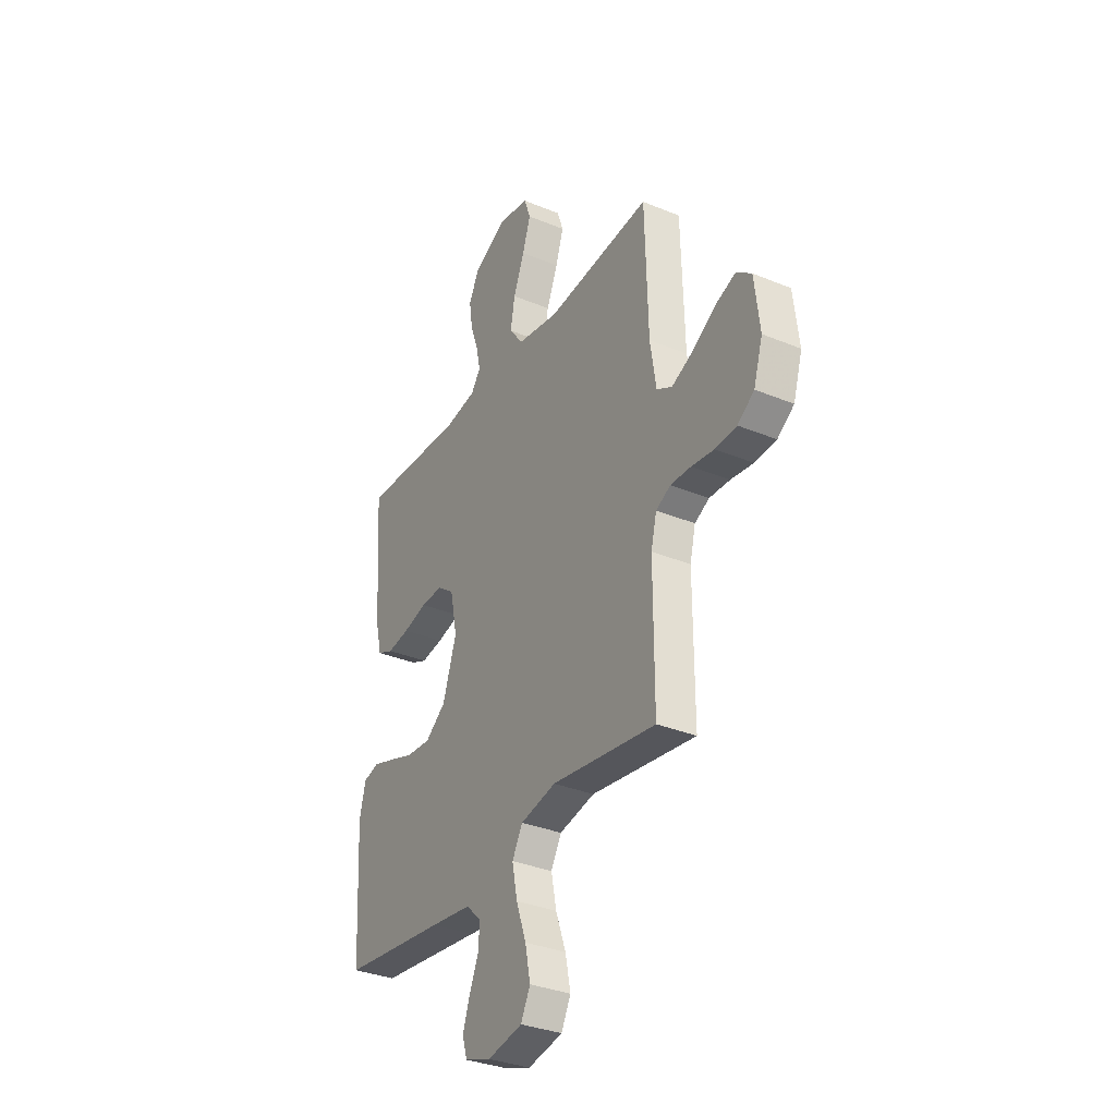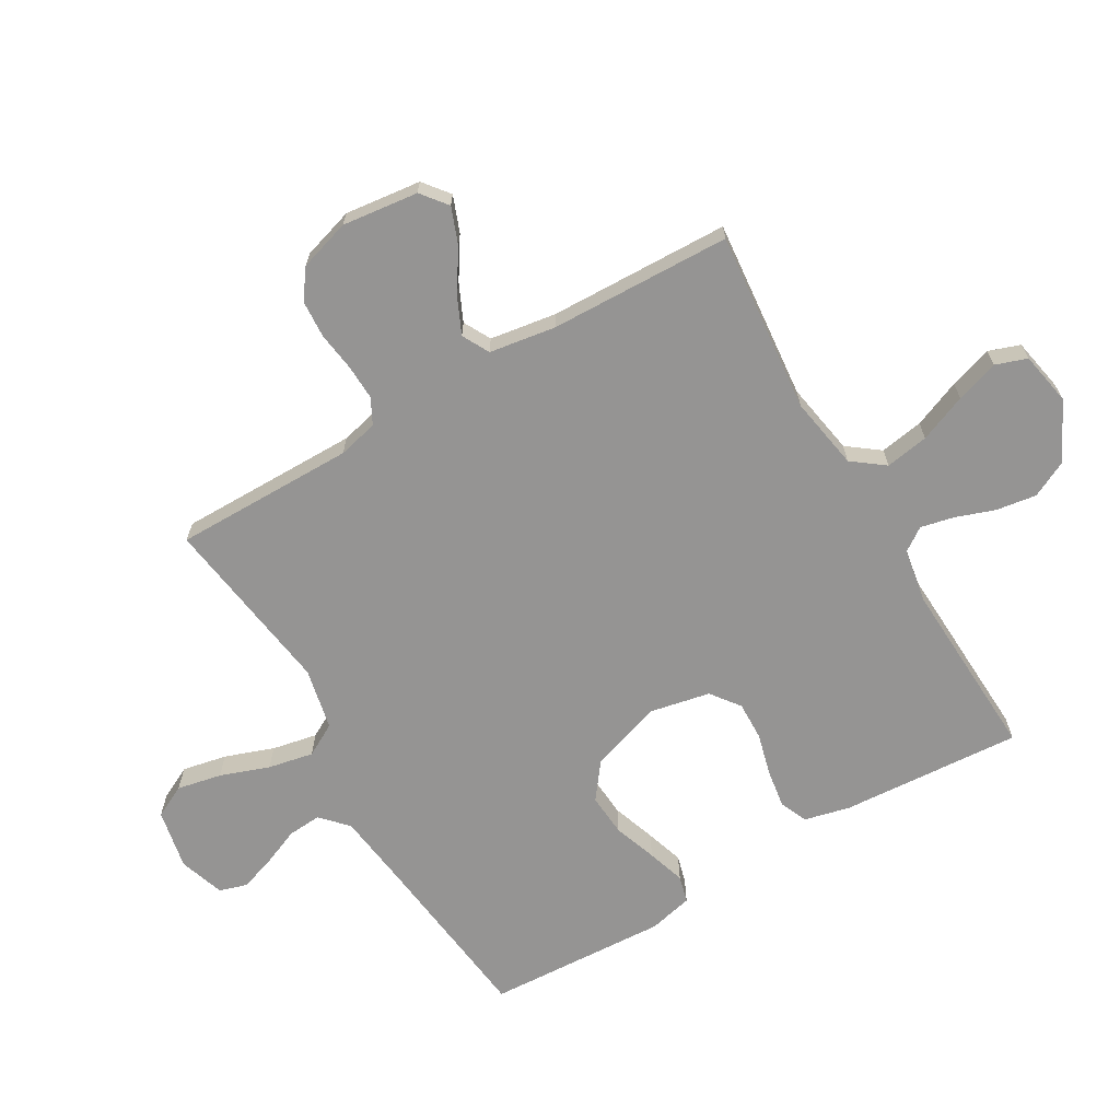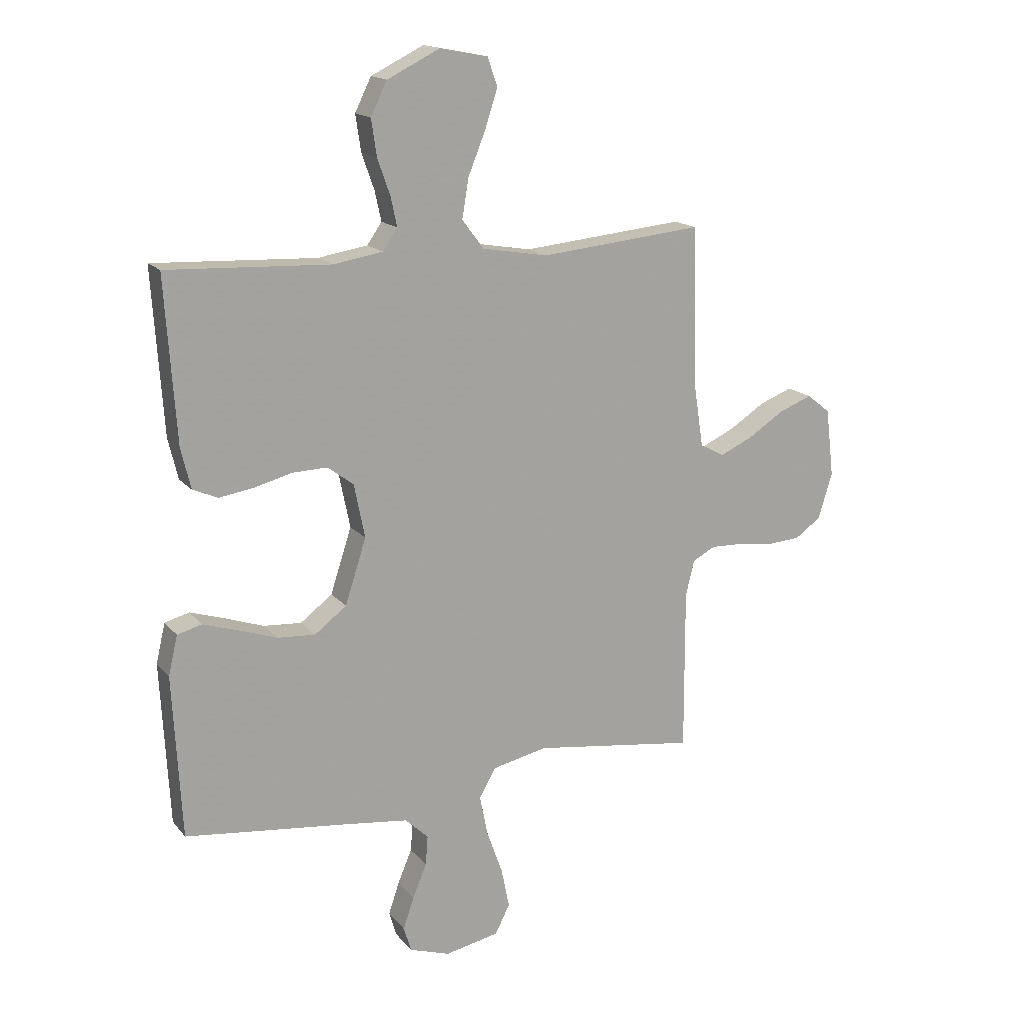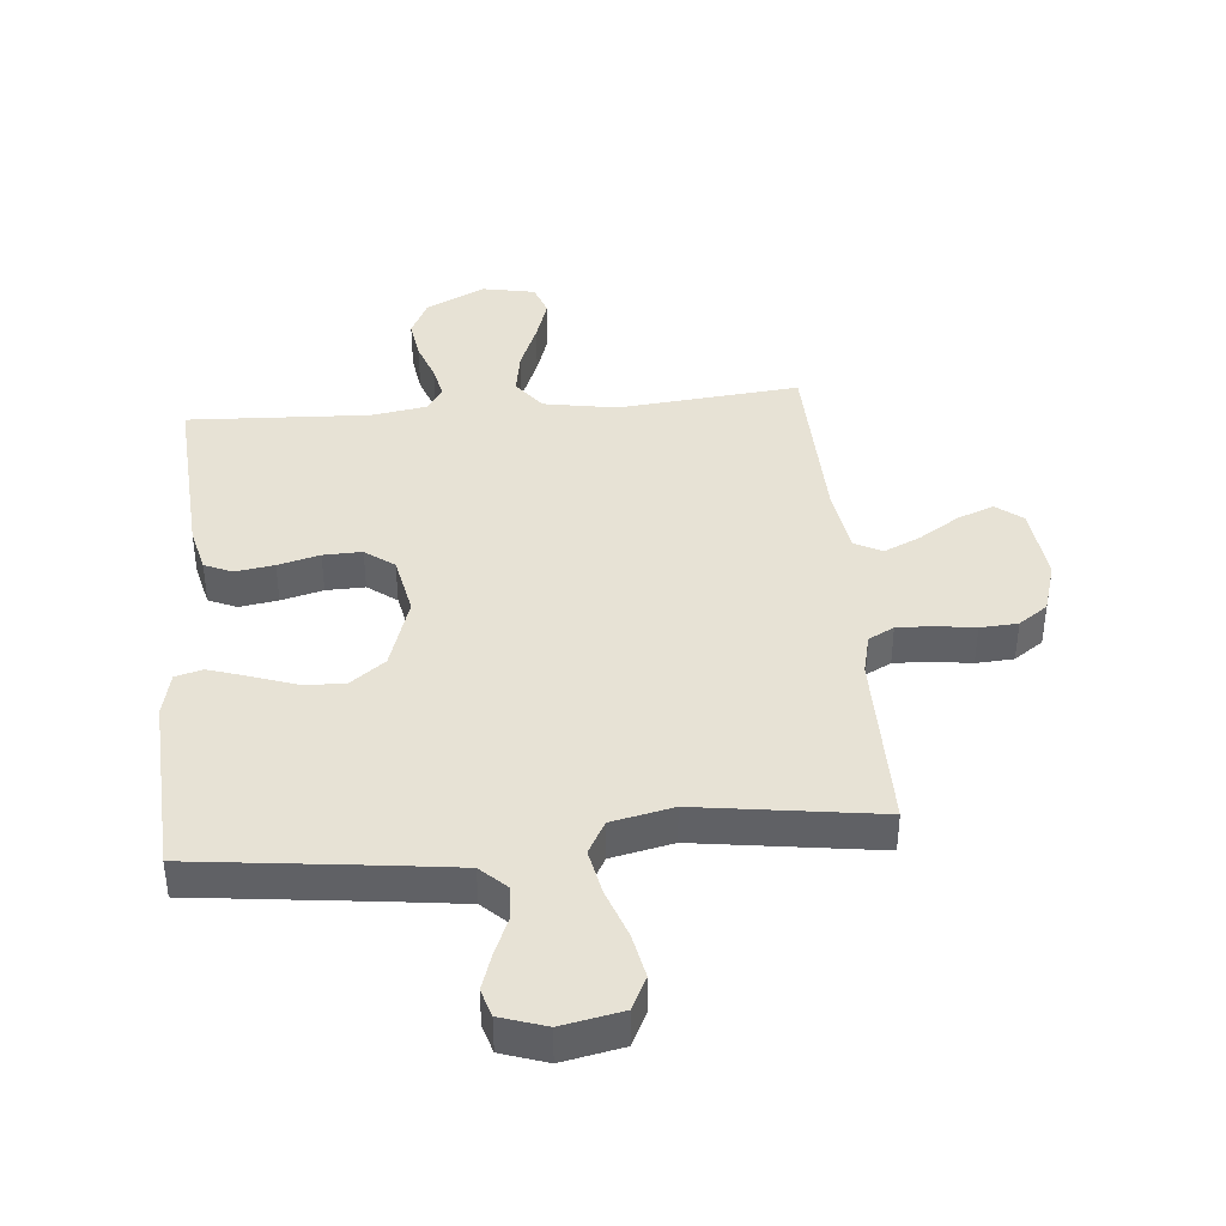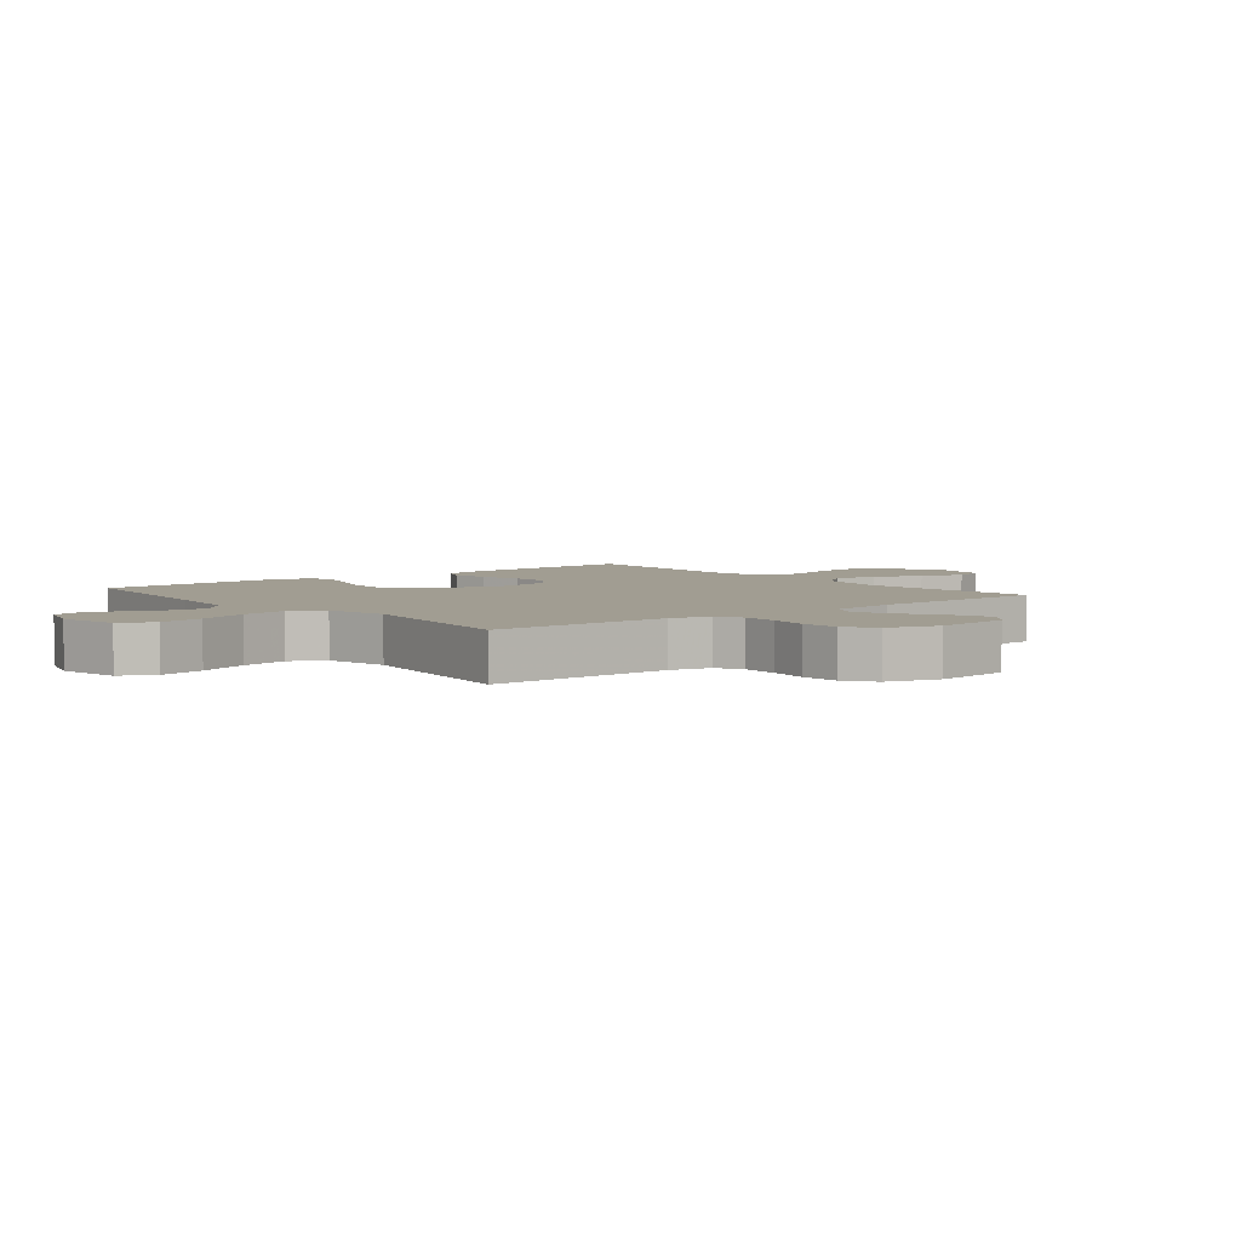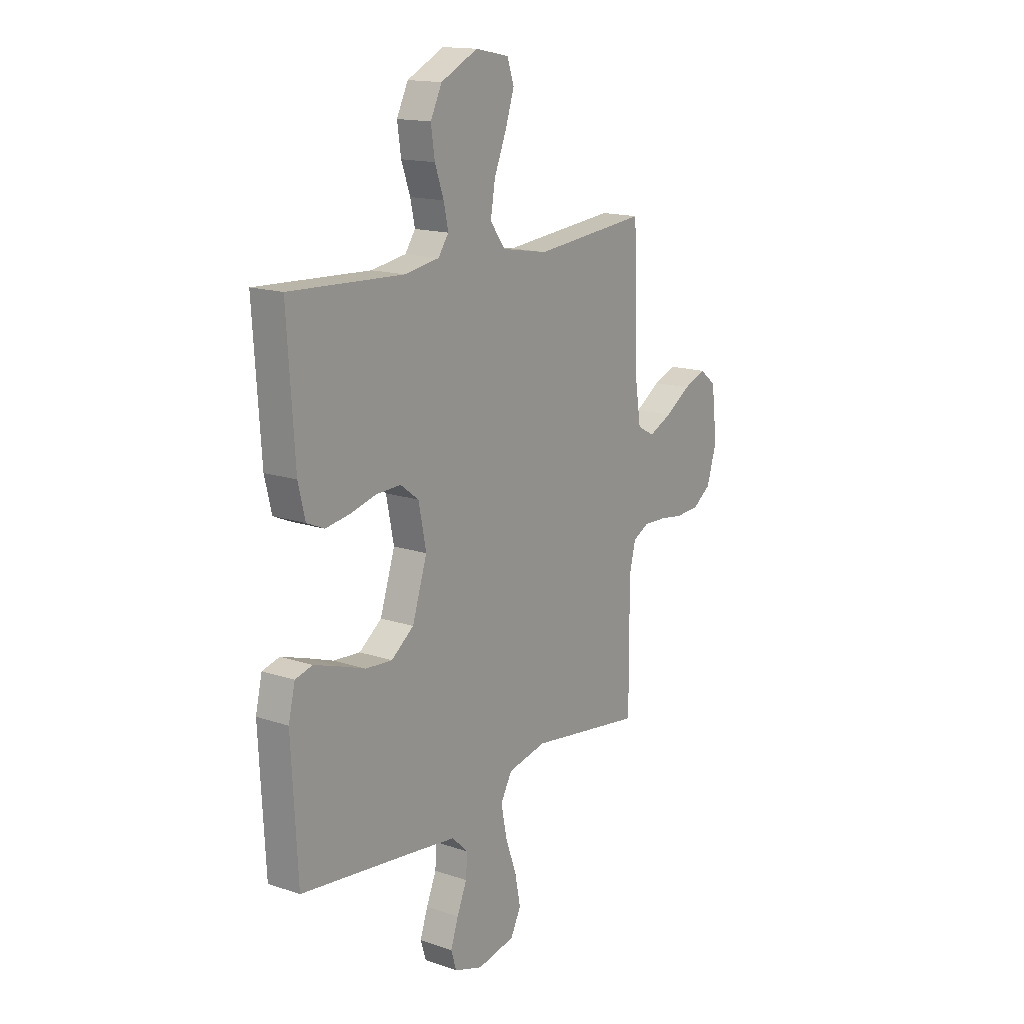
<metadata>
{"format":"obj","ext":"obj","renderer":"f3d","projection":"perspective","resolution":1024,"background":"white","views":[{"elev":-33.3,"azim":-119.6,"up":"+Z"},{"elev":-67.2,"azim":-59.7,"up":"+Y"},{"elev":16.3,"azim":154.3,"up":"+Z"},{"elev":40.4,"azim":174.9,"up":"+Y"},{"elev":4.6,"azim":-128.9,"up":"+Y"},{"elev":15.5,"azim":125.4,"up":"+Z"}]}
</metadata>
<code>
v -0.5 0.07 0.5
v -0.2 0.07 0.471
v -0.079 0.07 0.492
v -0.039 0.07 0.545
v -0.051 0.07 0.617
v -0.083 0.07 0.696
v -0.106 0.07 0.767
v -0.088 0.07 0.819
v 0 0.07 0.836
v 0.097 0.07 0.788
v 0.127 0.07 0.727
v 0.117 0.07 0.66
v 0.094 0.07 0.595
v 0.082 0.07 0.54
v 0.109 0.07 0.501
v 0.2 0.07 0.486
v 0.5 0.07 0.5
v 0.48 0.07 0.2
v 0.462 0.07 0.125
v 0.416 0.07 0.105
v 0.352 0.07 0.115
v 0.283 0.07 0.133
v 0.219 0.07 0.135
v 0.171 0.07 0.099
v 0.151 0.07 0
v 0.19 0.07 -0.12
v 0.249 0.07 -0.165
v 0.319 0.07 -0.16
v 0.391 0.07 -0.135
v 0.454 0.07 -0.115
v 0.499 0.07 -0.127
v 0.516 0.07 -0.2
v 0.5 0.07 -0.5
v 0.2 0.07 -0.535
v 0.082 0.07 -0.55
v 0.039 0.07 -0.591
v 0.043 0.07 -0.646
v 0.069 0.07 -0.708
v 0.089 0.07 -0.767
v 0.075 0.07 -0.813
v 0 0.07 -0.838
v -0.1 0.07 -0.818
v -0.127 0.07 -0.764
v -0.112 0.07 -0.69
v -0.083 0.07 -0.609
v -0.068 0.07 -0.534
v -0.098 0.07 -0.48
v -0.2 0.07 -0.458
v -0.5 0.07 -0.5
v -0.499 0.07 -0.2
v -0.515 0.07 -0.134
v -0.557 0.07 -0.112
v -0.616 0.07 -0.114
v -0.681 0.07 -0.123
v -0.743 0.07 -0.119
v -0.791 0.07 -0.085
v -0.817 0.07 0
v -0.802 0.07 0.126
v -0.759 0.07 0.16
v -0.699 0.07 0.137
v -0.632 0.07 0.094
v -0.571 0.07 0.066
v -0.526 0.07 0.09
v -0.509 0.07 0.2
v -0.5 0 0.5
v -0.2 0 0.471
v -0.079 0 0.492
v -0.039 0 0.545
v -0.051 0 0.617
v -0.083 0 0.696
v -0.106 0 0.767
v -0.088 0 0.819
v 0 0 0.836
v 0.097 0 0.788
v 0.127 0 0.727
v 0.117 0 0.66
v 0.094 0 0.595
v 0.082 0 0.54
v 0.109 0 0.501
v 0.2 0 0.486
v 0.5 0 0.5
v 0.48 0 0.2
v 0.462 0 0.125
v 0.416 0 0.105
v 0.352 0 0.115
v 0.283 0 0.133
v 0.219 0 0.135
v 0.171 0 0.099
v 0.151 0 0
v 0.19 0 -0.12
v 0.249 0 -0.165
v 0.319 0 -0.16
v 0.391 0 -0.135
v 0.454 0 -0.115
v 0.499 0 -0.127
v 0.516 0 -0.2
v 0.5 0 -0.5
v 0.2 0 -0.535
v 0.082 0 -0.55
v 0.039 0 -0.591
v 0.043 0 -0.646
v 0.069 0 -0.708
v 0.089 0 -0.767
v 0.075 0 -0.813
v 0 0 -0.838
v -0.1 0 -0.818
v -0.127 0 -0.764
v -0.112 0 -0.69
v -0.083 0 -0.609
v -0.068 0 -0.534
v -0.098 0 -0.48
v -0.2 0 -0.458
v -0.5 0 -0.5
v -0.499 0 -0.2
v -0.515 0 -0.134
v -0.557 0 -0.112
v -0.616 0 -0.114
v -0.681 0 -0.123
v -0.743 0 -0.119
v -0.791 0 -0.085
v -0.817 0 0
v -0.802 0 0.126
v -0.759 0 0.16
v -0.699 0 0.137
v -0.632 0 0.094
v -0.571 0 0.066
v -0.526 0 0.09
v -0.509 0 0.2
f 59 60 61
f 58 59 61
f 57 58 61
f 56 57 61
f 55 56 61
f 54 55 61
f 53 54 61
f 52 53 61 62
f 51 52 62 63
f 48 49 50
f 51 63 64
f 50 51 64
f 48 50 64
f 47 48 64
f 43 44 45
f 42 43 45
f 41 42 45
f 40 41 45
f 39 40 45
f 38 39 45
f 37 38 45
f 36 37 45 46
f 35 36 46 47
f 32 33 34
f 31 32 34
f 30 31 34
f 29 30 34
f 28 29 34
f 34 35 47
f 28 34 47
f 27 28 47
f 20 21 22
f 19 20 22
f 18 19 22
f 17 18 22
f 16 17 22
f 15 16 22 23
f 14 15 23 24
f 11 12 13
f 10 11 13
f 9 10 13
f 8 9 13
f 7 8 13
f 6 7 13
f 5 6 13
f 4 5 13 14
f 14 24 25
f 4 14 25
f 3 4 25
f 64 1 2
f 26 27 47 64
f 25 26 64
f 3 25 64
f 2 3 64
f 125 124 123
f 125 123 122
f 125 122 121
f 125 121 120
f 125 120 119
f 125 119 118
f 125 118 117
f 126 125 117 116
f 127 126 116 115
f 114 113 112
f 128 127 115
f 128 115 114
f 128 114 112
f 128 112 111
f 109 108 107
f 109 107 106
f 109 106 105
f 109 105 104
f 109 104 103
f 109 103 102
f 109 102 101
f 110 109 101 100
f 111 110 100 99
f 98 97 96
f 98 96 95
f 98 95 94
f 98 94 93
f 98 93 92
f 111 99 98
f 111 98 92
f 111 92 91
f 86 85 84
f 86 84 83
f 86 83 82
f 86 82 81
f 86 81 80
f 87 86 80 79
f 88 87 79 78
f 77 76 75
f 77 75 74
f 77 74 73
f 77 73 72
f 77 72 71
f 77 71 70
f 77 70 69
f 78 77 69 68
f 89 88 78
f 89 78 68
f 89 68 67
f 66 65 128
f 128 111 91 90
f 128 90 89
f 128 89 67
f 128 67 66
f 1 65 66 2
f 2 66 67 3
f 3 67 68 4
f 4 68 69 5
f 5 69 70 6
f 6 70 71 7
f 7 71 72 8
f 8 72 73 9
f 9 73 74 10
f 10 74 75 11
f 11 75 76 12
f 12 76 77 13
f 13 77 78 14
f 14 78 79 15
f 15 79 80 16
f 16 80 81 17
f 17 81 82 18
f 18 82 83 19
f 19 83 84 20
f 20 84 85 21
f 21 85 86 22
f 22 86 87 23
f 23 87 88 24
f 24 88 89 25
f 25 89 90 26
f 26 90 91 27
f 27 91 92 28
f 28 92 93 29
f 29 93 94 30
f 30 94 95 31
f 31 95 96 32
f 32 96 97 33
f 33 97 98 34
f 34 98 99 35
f 35 99 100 36
f 36 100 101 37
f 37 101 102 38
f 38 102 103 39
f 39 103 104 40
f 40 104 105 41
f 41 105 106 42
f 42 106 107 43
f 43 107 108 44
f 44 108 109 45
f 45 109 110 46
f 46 110 111 47
f 47 111 112 48
f 48 112 113 49
f 49 113 114 50
f 50 114 115 51
f 51 115 116 52
f 52 116 117 53
f 53 117 118 54
f 54 118 119 55
f 55 119 120 56
f 56 120 121 57
f 57 121 122 58
f 58 122 123 59
f 59 123 124 60
f 60 124 125 61
f 61 125 126 62
f 62 126 127 63
f 63 127 128 64
f 64 128 65 1

</code>
